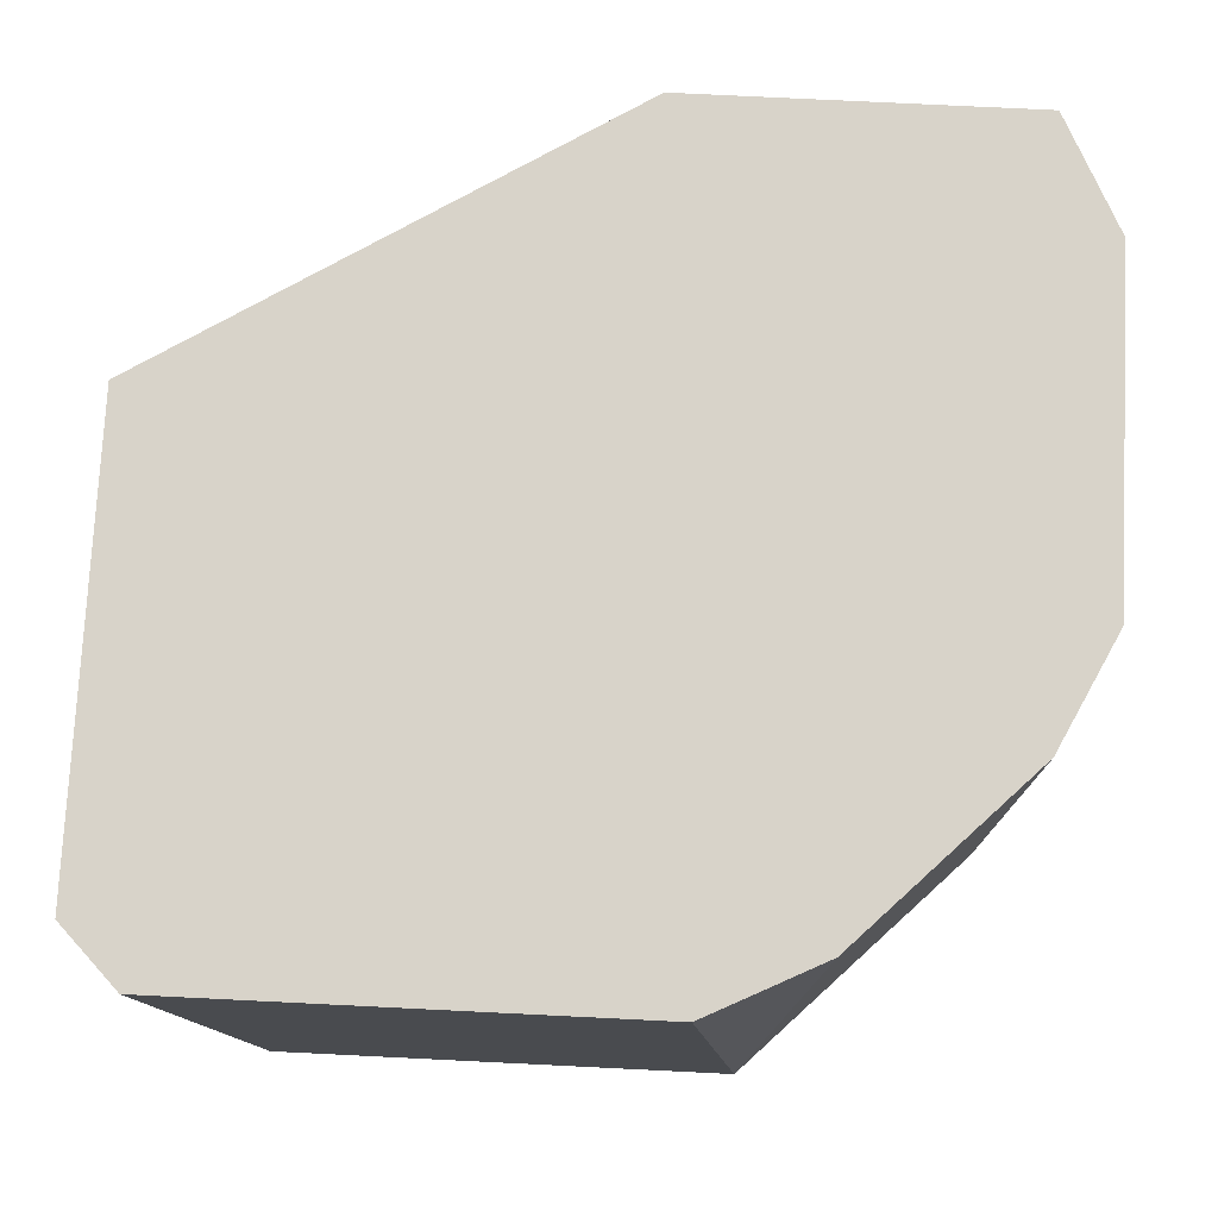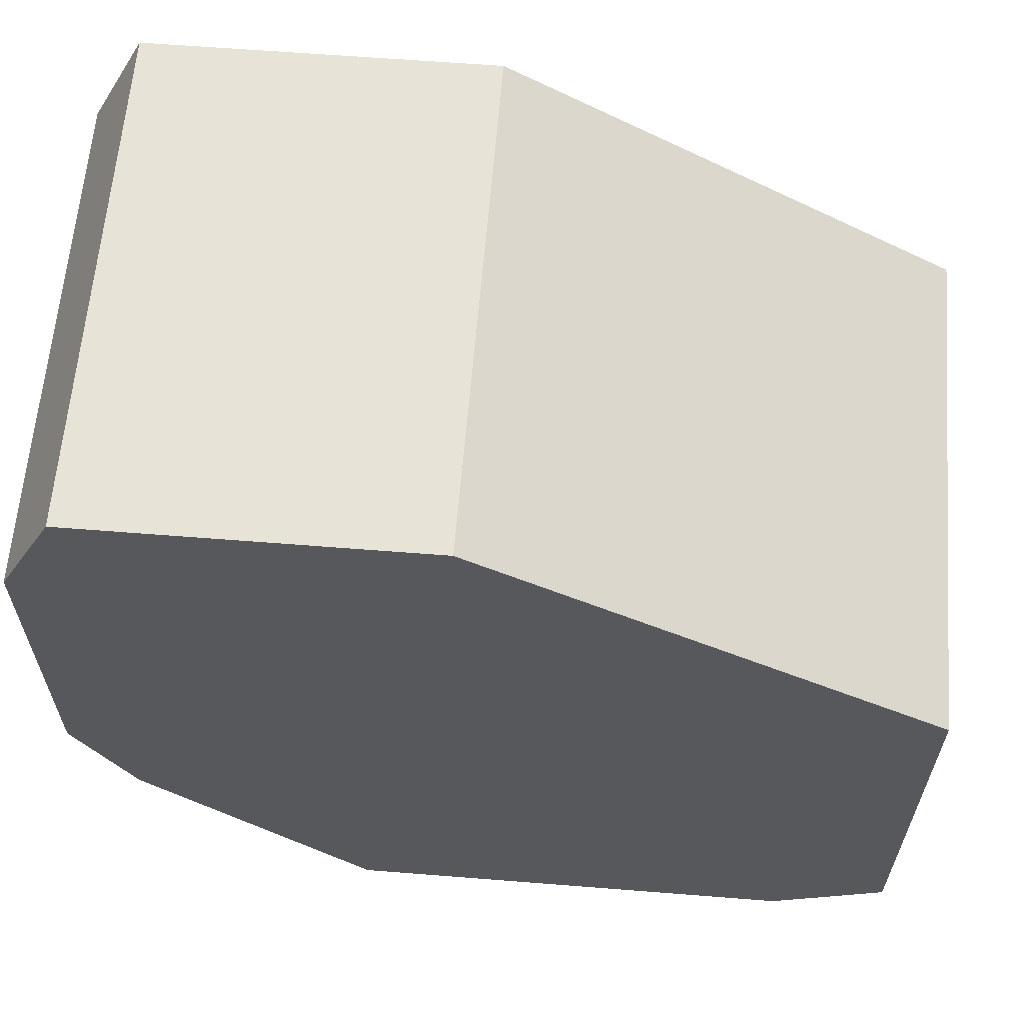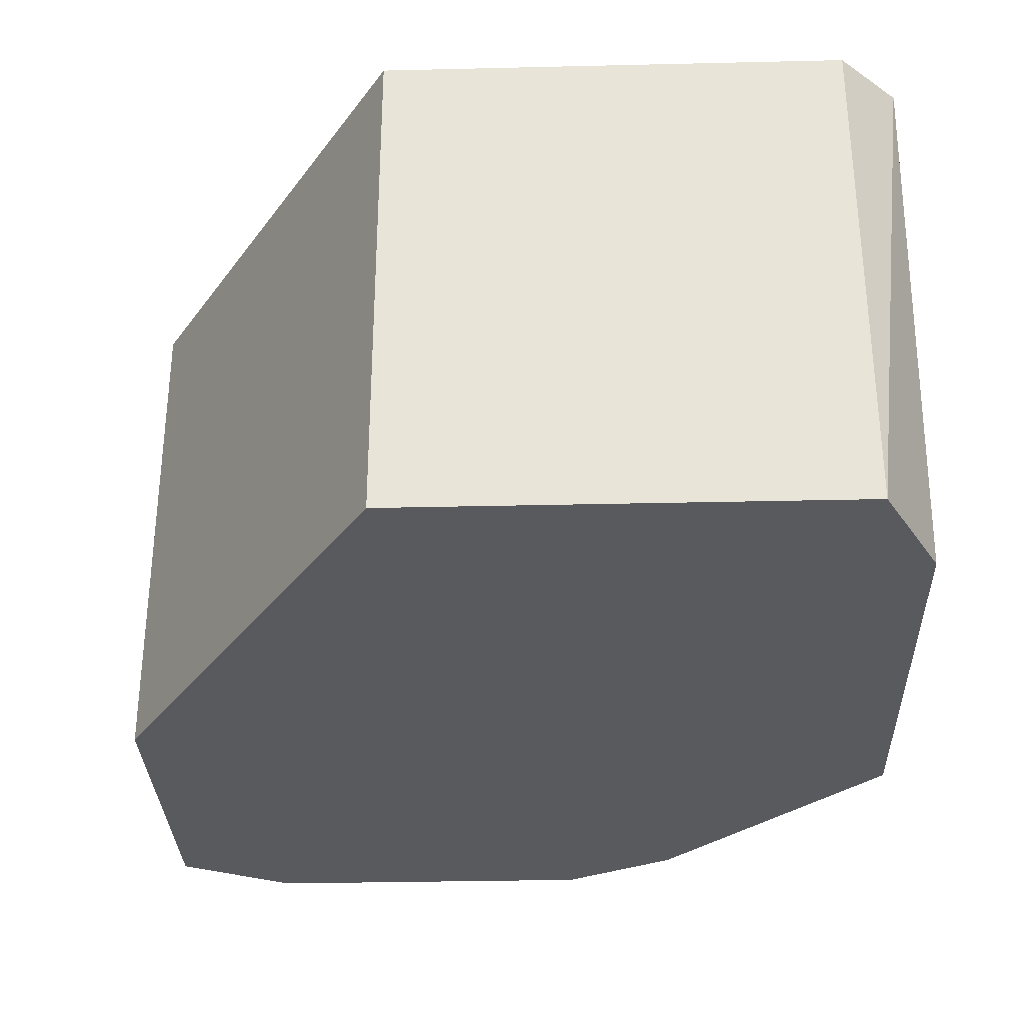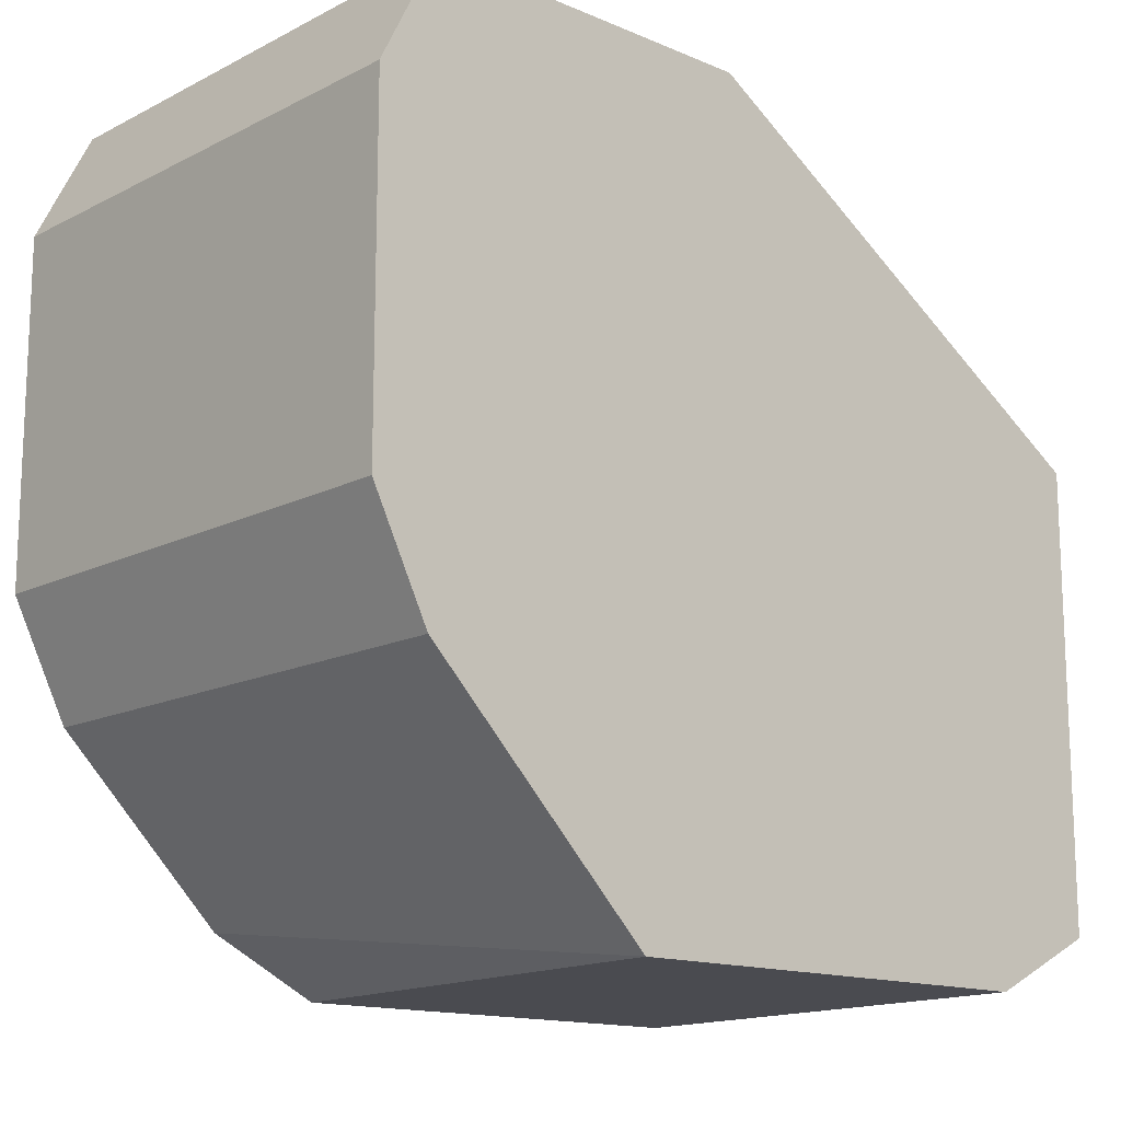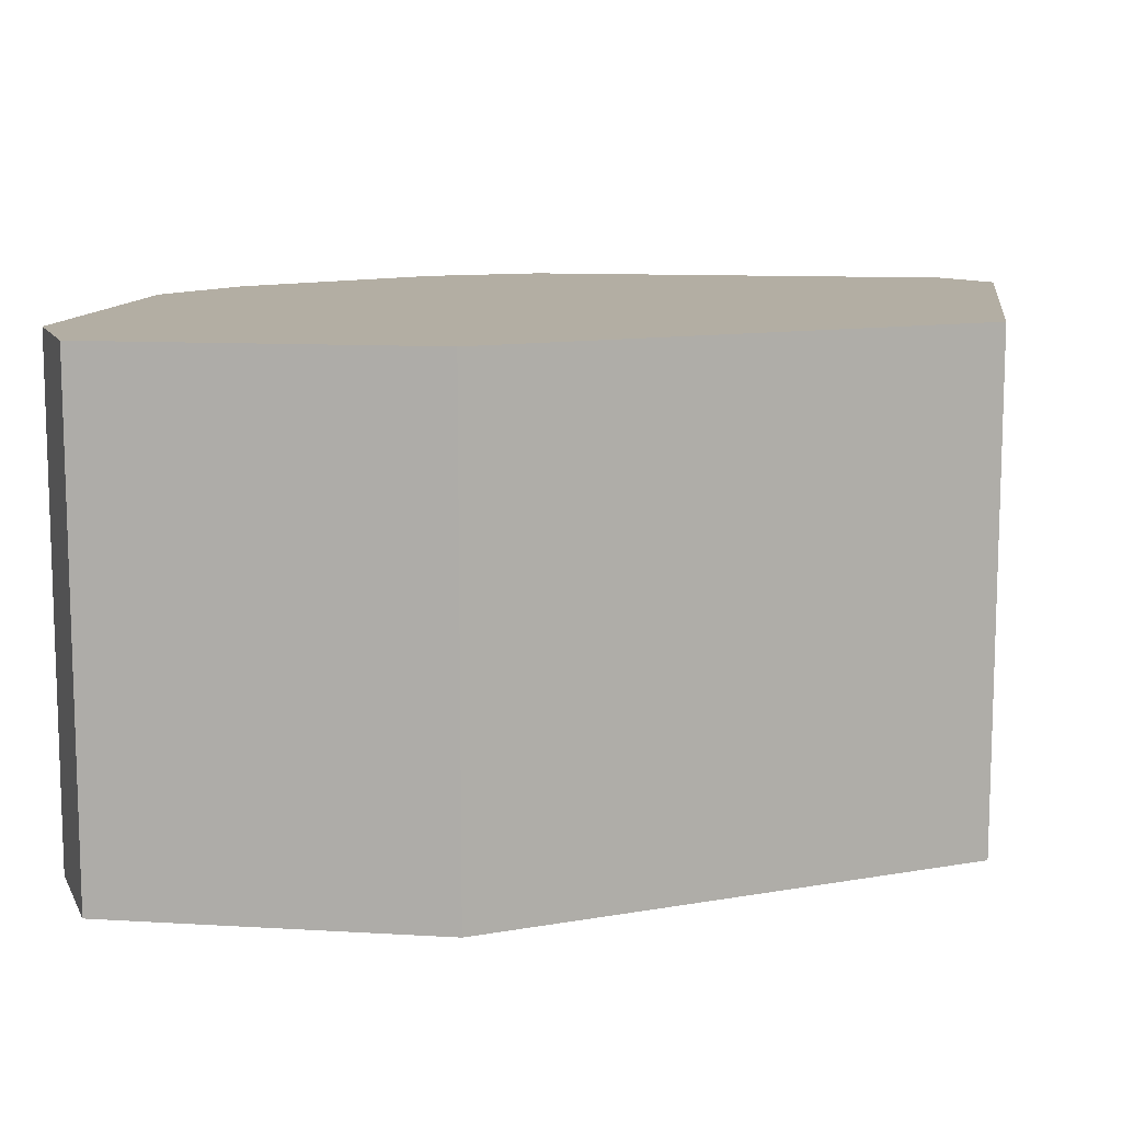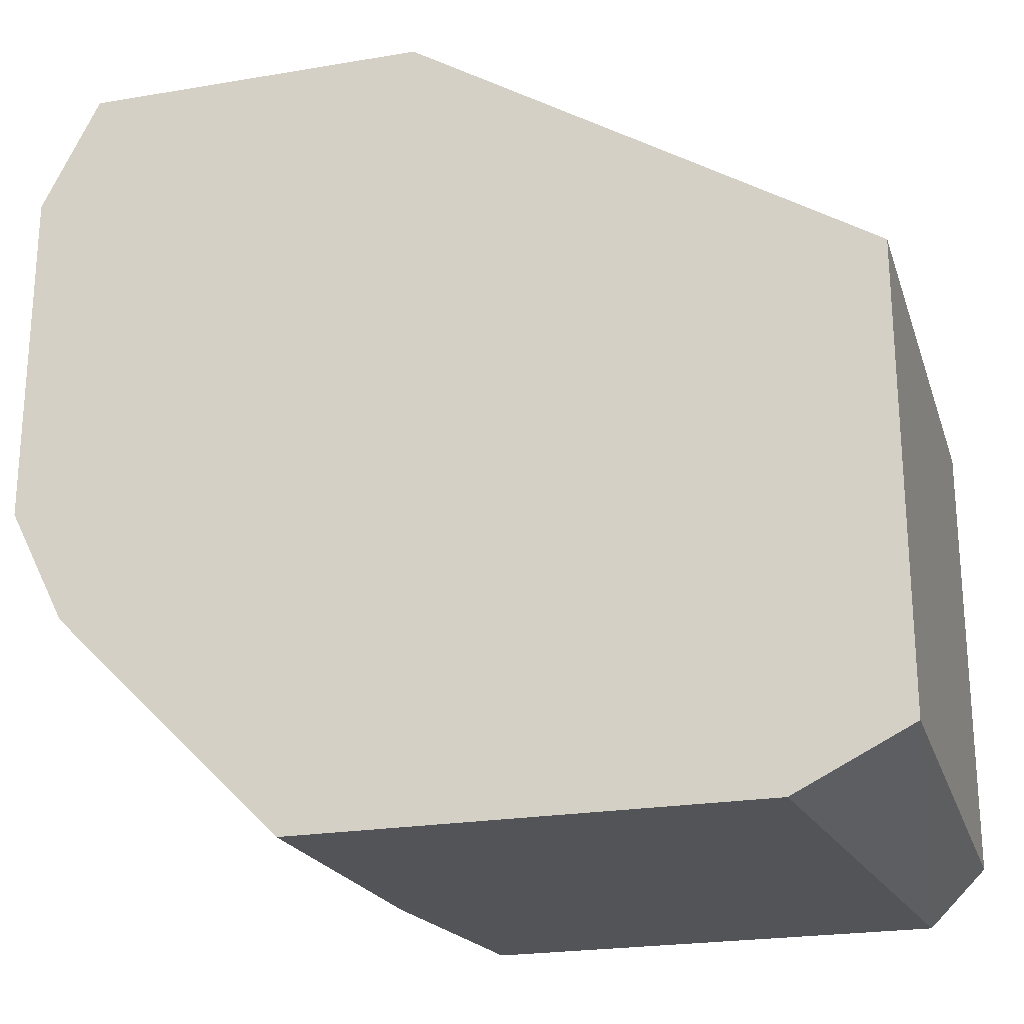
<metadata>
{"format":"obj","ext":"obj","renderer":"f3d","projection":"perspective","resolution":1024,"background":"white","views":[{"elev":75.9,"azim":-177.2,"up":"+Y"},{"elev":62.0,"azim":4.6,"up":"+Z"},{"elev":-31.6,"azim":91.9,"up":"+Y"},{"elev":-14.5,"azim":-42.4,"up":"+Z"},{"elev":11.0,"azim":8.3,"up":"+Y"},{"elev":-22.9,"azim":16.1,"up":"+Z"}]}
</metadata>
<code>
v -0.04023 -0.000114 0.01194
v -0.04589 0.007161 0.01194
v -0.03861 0.007161 0.01921
v -0.03861 0.007161 0.01275
v -0.03861 -0.000114 0.01921
v -0.03861 -0.000114 0.01275
v -0.05074 0.007161 0.01679
v -0.05074 0.007161 0.02164
v -0.05074 -0.000114 0.01679
v -0.05074 -0.000114 0.02164
v -0.04669 -0.000114 0.01194
v -0.04993 0.007161 0.01517
v -0.04993 0.007161 0.02326
v -0.04993 -0.000114 0.01517
v -0.04993 -0.000114 0.02326
v -0.03942 0.007161 0.01194
v -0.04508 0.007161 0.02326
v -0.04508 -0.000114 0.02326
v -0.0475 0.007161 0.01275
f 12 2 19
f 14 11 5
f 11 14 12
f 17 16 12
f 14 5 15
f 5 11 6
f 17 5 3
f 16 17 3
f 5 6 3
f 17 12 8
f 16 11 2
f 12 16 2
f 5 17 18
f 15 5 18
f 17 15 18
f 12 14 9
f 14 15 9
f 15 17 13
f 17 8 13
f 8 15 13
f 6 16 4
f 16 3 4
f 3 6 4
f 11 16 1
f 6 11 1
f 16 6 1
f 15 8 10
f 9 15 10
f 8 9 10
f 8 12 7
f 12 9 7
f 9 8 7
f 11 12 19
f 2 11 19

</code>
